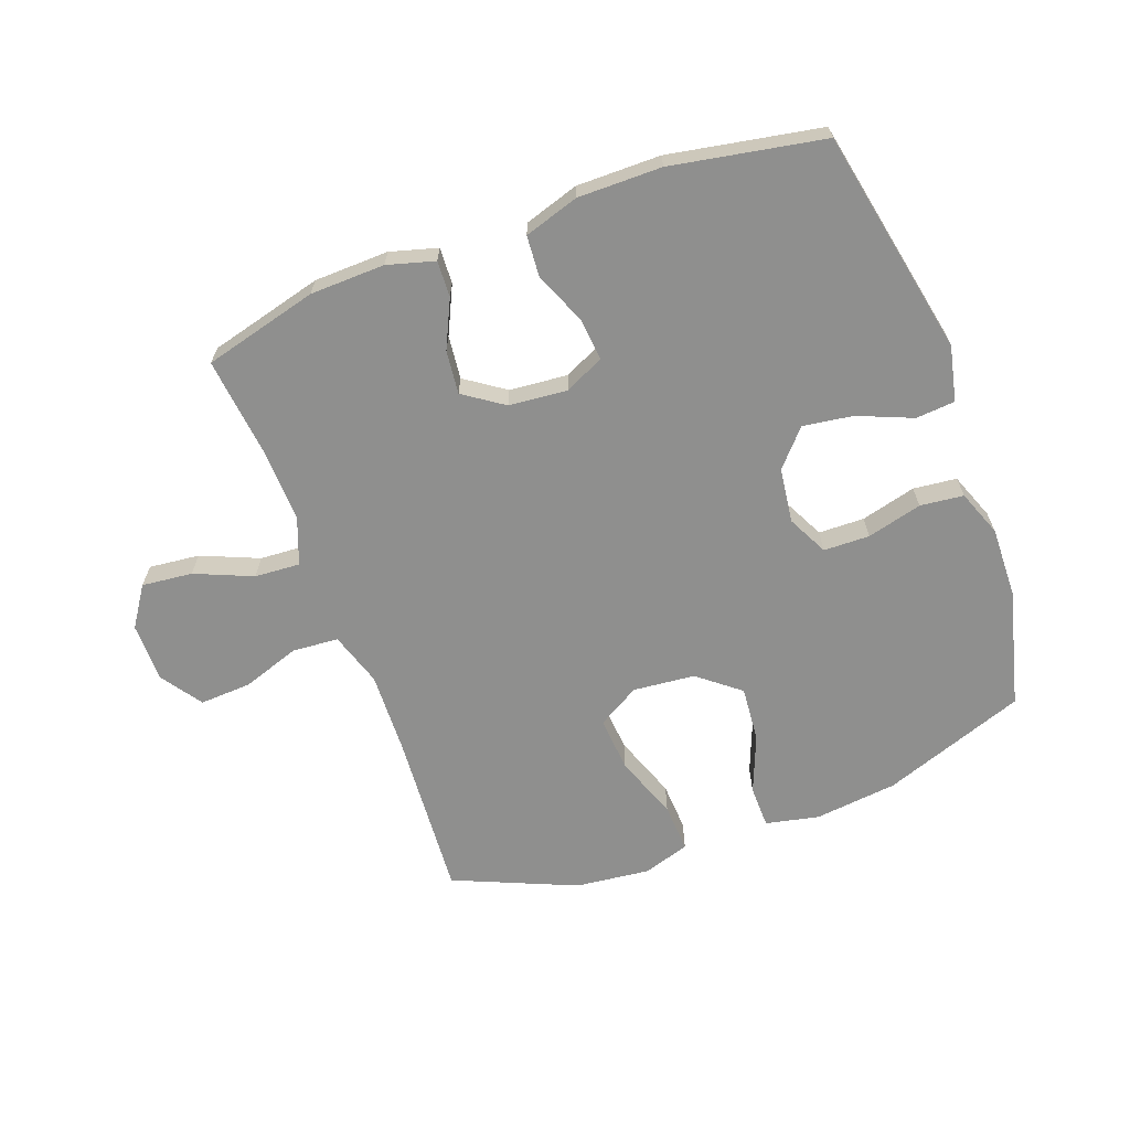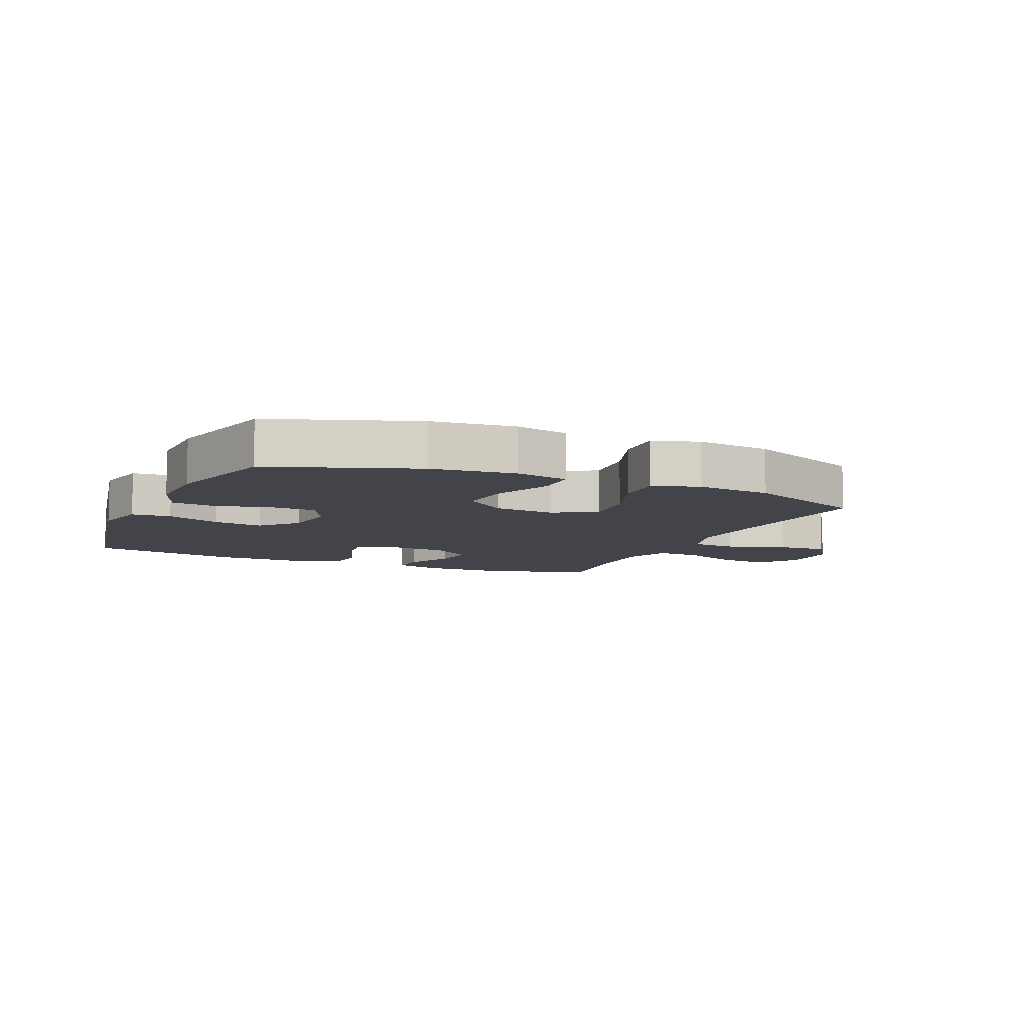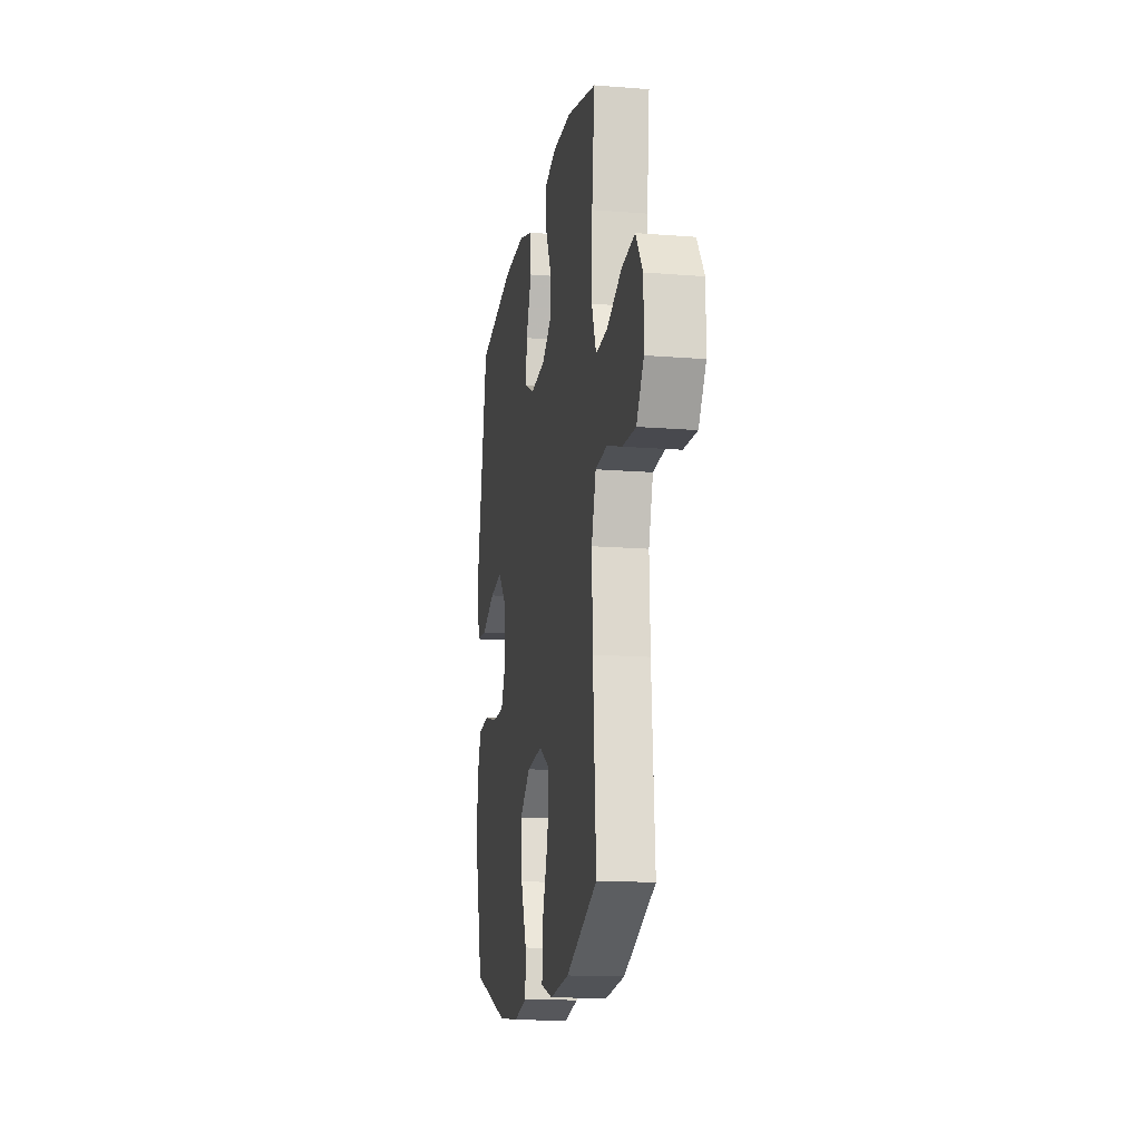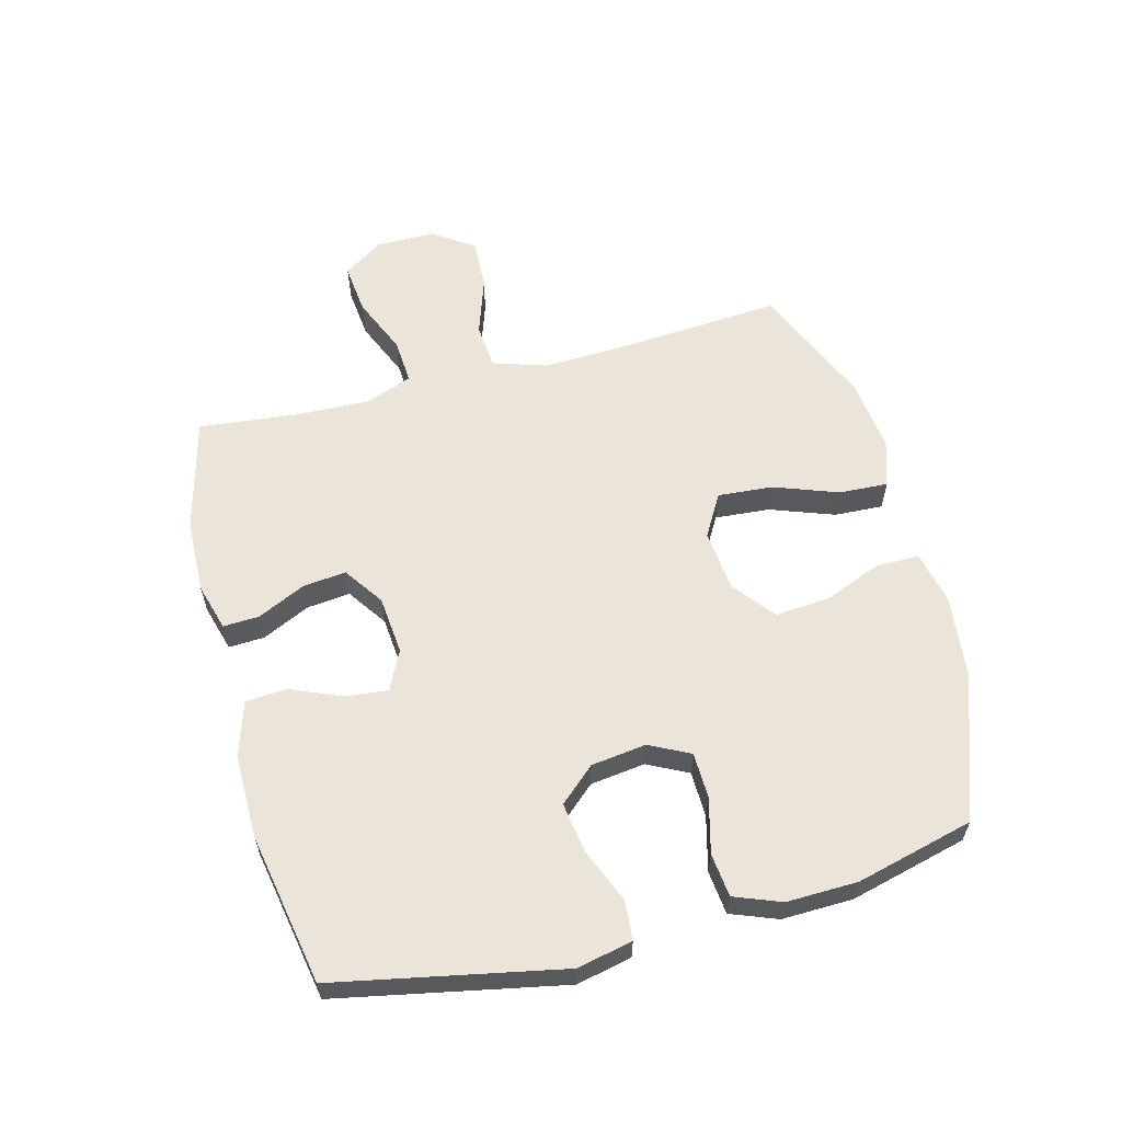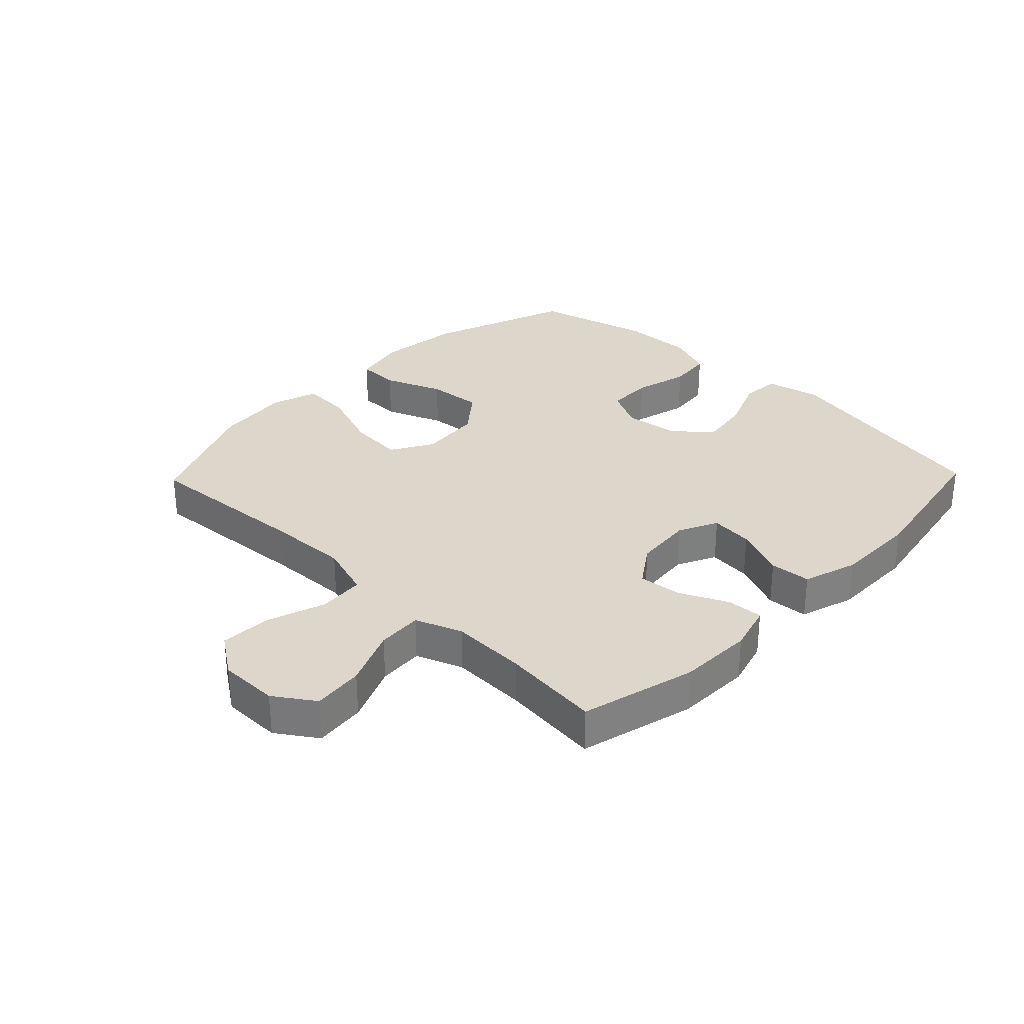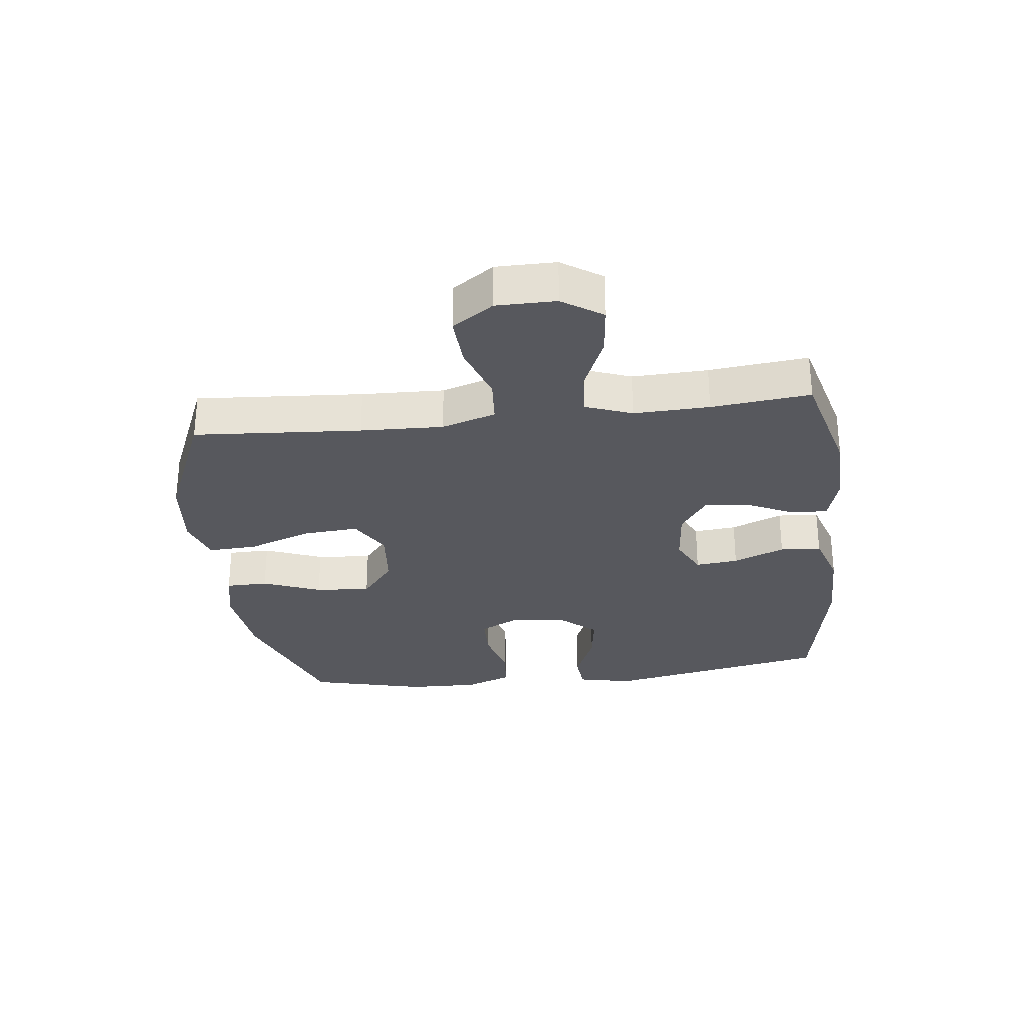
<metadata>
{"format":"obj","ext":"obj","renderer":"f3d","projection":"perspective","resolution":1024,"background":"white","views":[{"elev":-65.3,"azim":20.4,"up":"+Y"},{"elev":-8.4,"azim":156.2,"up":"+Y"},{"elev":-15.3,"azim":-99.6,"up":"+Z"},{"elev":59.6,"azim":75.4,"up":"+Y"},{"elev":30.8,"azim":-46.0,"up":"+Y"},{"elev":-28.9,"azim":-83.0,"up":"+Y"}]}
</metadata>
<code>
v -0.5 0.07 -0.5
v -0.48 0.07 -0.228
v -0.475 0.07 -0.093
v -0.503 0.07 -0.005
v -0.578 0.07 0.001
v -0.673 0.07 -0.031
v -0.757 0.07 -0.035
v -0.803 0.07 0.032
v -0.803 0.07 0.129
v -0.759 0.07 0.194
v -0.676 0.07 0.185
v -0.582 0.07 0.145
v -0.508 0.07 0.14
v -0.479 0.07 0.216
v -0.483 0.07 0.339
v -0.5 0.07 0.5
v -0.313 0.07 0.548
v -0.191 0.07 0.551
v -0.114 0.07 0.529
v -0.117 0.07 0.47
v -0.154 0.07 0.392
v -0.162 0.07 0.321
v -0.097 0.07 0.276
v -0.001 0.07 0.267
v 0.063 0.07 0.298
v 0.056 0.07 0.368
v 0.021 0.07 0.452
v 0.026 0.07 0.519
v 0.115 0.07 0.547
v 0.252 0.07 0.546
v 0.5 0.07 0.5
v 0.573 0.07 0.131
v 0.553 0.07 0.041
v 0.489 0.07 0.036
v 0.4 0.07 0.073
v 0.318 0.07 0.085
v 0.266 0.07 0.027
v 0.254 0.07 -0.063
v 0.287 0.07 -0.129
v 0.362 0.07 -0.131
v 0.452 0.07 -0.108
v 0.523 0.07 -0.116
v 0.552 0.07 -0.192
v 0.549 0.07 -0.308
v 0.5 0.07 -0.5
v 0.265 0.07 -0.584
v 0.129 0.07 -0.599
v 0.042 0.07 -0.58
v 0.041 0.07 -0.511
v 0.079 0.07 -0.416
v 0.087 0.07 -0.326
v 0.019 0.07 -0.271
v -0.082 0.07 -0.261
v -0.151 0.07 -0.301
v -0.144 0.07 -0.391
v -0.106 0.07 -0.496
v -0.102 0.07 -0.576
v -0.178 0.07 -0.6
v -0.3 0.07 -0.586
v -0.5 0 -0.5
v -0.48 0 -0.228
v -0.475 0 -0.093
v -0.503 0 -0.005
v -0.578 0 0.001
v -0.673 0 -0.031
v -0.757 0 -0.035
v -0.803 0 0.032
v -0.803 0 0.129
v -0.759 0 0.194
v -0.676 0 0.185
v -0.582 0 0.145
v -0.508 0 0.14
v -0.479 0 0.216
v -0.483 0 0.339
v -0.5 0 0.5
v -0.313 0 0.548
v -0.191 0 0.551
v -0.114 0 0.529
v -0.117 0 0.47
v -0.154 0 0.392
v -0.162 0 0.321
v -0.097 0 0.276
v -0.001 0 0.267
v 0.063 0 0.298
v 0.056 0 0.368
v 0.021 0 0.452
v 0.026 0 0.519
v 0.115 0 0.547
v 0.252 0 0.546
v 0.5 0 0.5
v 0.573 0 0.131
v 0.553 0 0.041
v 0.489 0 0.036
v 0.4 0 0.073
v 0.318 0 0.085
v 0.266 0 0.027
v 0.254 0 -0.063
v 0.287 0 -0.129
v 0.362 0 -0.131
v 0.452 0 -0.108
v 0.523 0 -0.116
v 0.552 0 -0.192
v 0.549 0 -0.308
v 0.5 0 -0.5
v 0.265 0 -0.584
v 0.129 0 -0.599
v 0.042 0 -0.58
v 0.041 0 -0.511
v 0.079 0 -0.416
v 0.087 0 -0.326
v 0.019 0 -0.271
v -0.082 0 -0.261
v -0.151 0 -0.301
v -0.144 0 -0.391
v -0.106 0 -0.496
v -0.102 0 -0.576
v -0.178 0 -0.6
v -0.3 0 -0.586
f 59 1 2
f 58 59 2
f 57 58 2
f 56 57 2
f 55 56 2
f 54 55 2 3
f 53 54 3 4
f 52 53 4
f 48 49 50
f 47 48 50
f 46 47 50
f 45 46 50
f 44 45 50
f 43 44 50
f 42 43 50
f 41 42 50
f 40 41 50
f 39 40 50 51
f 38 39 51 52
f 33 34 35
f 32 33 35
f 31 32 35
f 30 31 35
f 29 30 35
f 28 29 35
f 27 28 35
f 26 27 35
f 25 26 35 36
f 24 25 36 37
f 19 20 21
f 18 19 21
f 17 18 21
f 16 17 21
f 15 16 21
f 14 15 21 22
f 13 14 22 23
f 10 11 12
f 9 10 12
f 8 9 12
f 7 8 12
f 6 7 12
f 5 6 12
f 4 5 12 13
f 37 38 52
f 24 37 52
f 23 24 52
f 13 23 52
f 4 13 52
f 61 60 118
f 61 118 117
f 61 117 116
f 61 116 115
f 61 115 114
f 62 61 114 113
f 63 62 113 112
f 63 112 111
f 109 108 107
f 109 107 106
f 109 106 105
f 109 105 104
f 109 104 103
f 109 103 102
f 109 102 101
f 109 101 100
f 109 100 99
f 110 109 99 98
f 111 110 98 97
f 94 93 92
f 94 92 91
f 94 91 90
f 94 90 89
f 94 89 88
f 94 88 87
f 94 87 86
f 94 86 85
f 95 94 85 84
f 96 95 84 83
f 80 79 78
f 80 78 77
f 80 77 76
f 80 76 75
f 80 75 74
f 81 80 74 73
f 82 81 73 72
f 71 70 69
f 71 69 68
f 71 68 67
f 71 67 66
f 71 66 65
f 71 65 64
f 72 71 64 63
f 111 97 96
f 111 96 83
f 111 83 82
f 111 82 72
f 111 72 63
f 1 60 61 2
f 2 61 62 3
f 3 62 63 4
f 4 63 64 5
f 5 64 65 6
f 6 65 66 7
f 7 66 67 8
f 8 67 68 9
f 9 68 69 10
f 10 69 70 11
f 11 70 71 12
f 12 71 72 13
f 13 72 73 14
f 14 73 74 15
f 15 74 75 16
f 16 75 76 17
f 17 76 77 18
f 18 77 78 19
f 19 78 79 20
f 20 79 80 21
f 21 80 81 22
f 22 81 82 23
f 23 82 83 24
f 24 83 84 25
f 25 84 85 26
f 26 85 86 27
f 27 86 87 28
f 28 87 88 29
f 29 88 89 30
f 30 89 90 31
f 31 90 91 32
f 32 91 92 33
f 33 92 93 34
f 34 93 94 35
f 35 94 95 36
f 36 95 96 37
f 37 96 97 38
f 38 97 98 39
f 39 98 99 40
f 40 99 100 41
f 41 100 101 42
f 42 101 102 43
f 43 102 103 44
f 44 103 104 45
f 45 104 105 46
f 46 105 106 47
f 47 106 107 48
f 48 107 108 49
f 49 108 109 50
f 50 109 110 51
f 51 110 111 52
f 52 111 112 53
f 53 112 113 54
f 54 113 114 55
f 55 114 115 56
f 56 115 116 57
f 57 116 117 58
f 58 117 118 59
f 59 118 60 1

</code>
